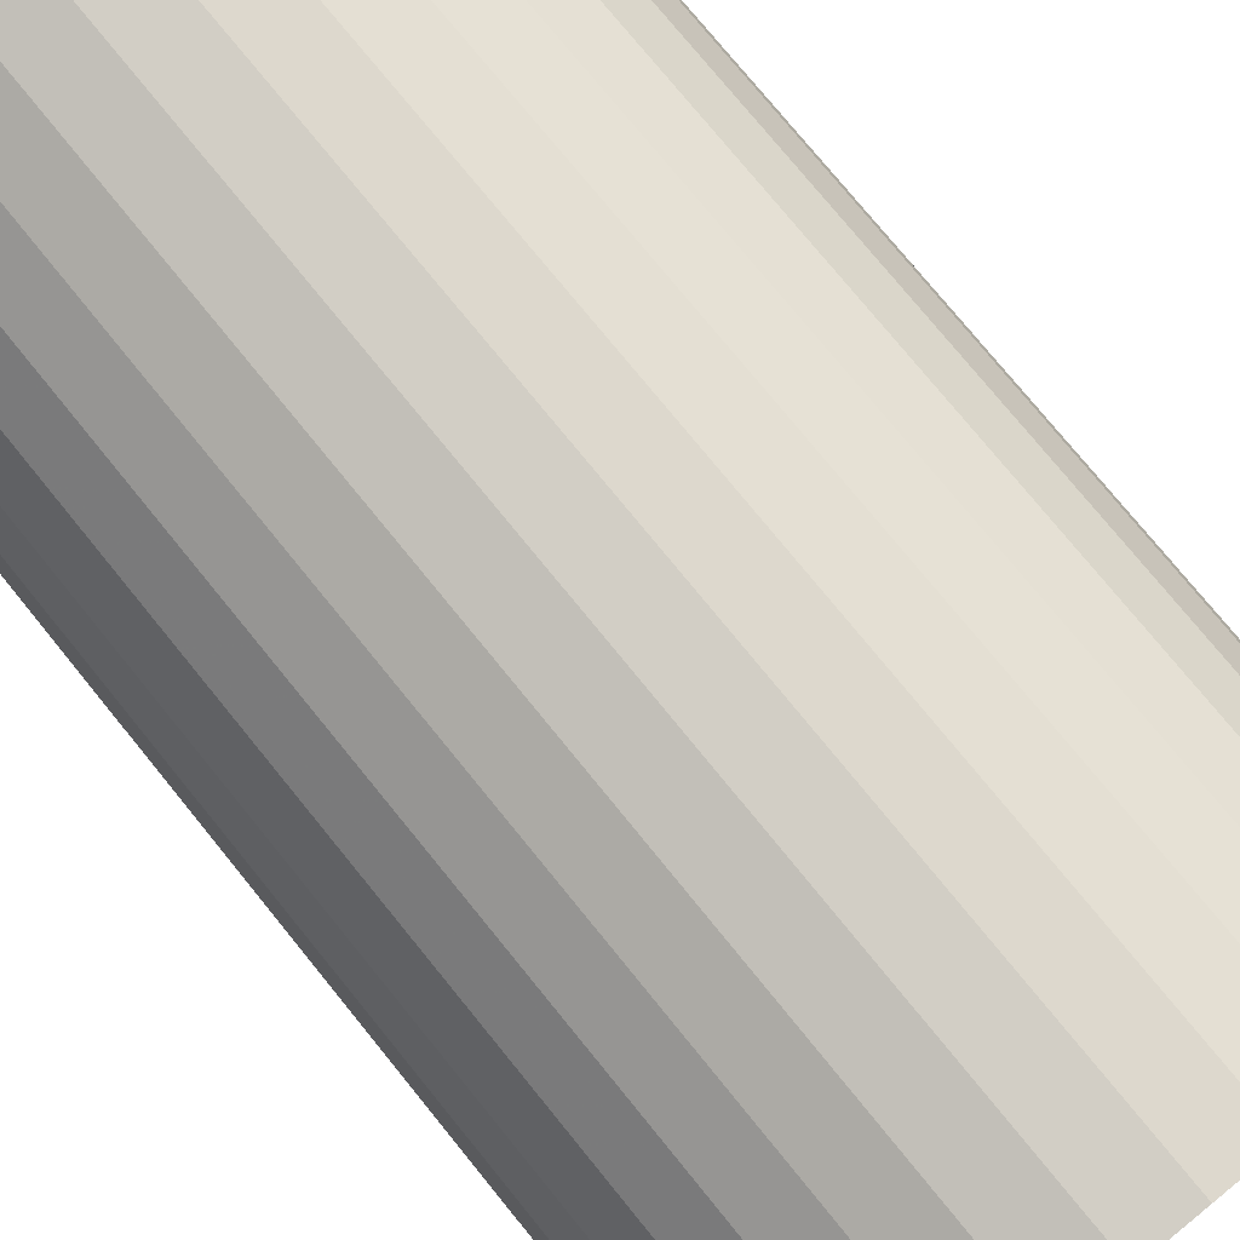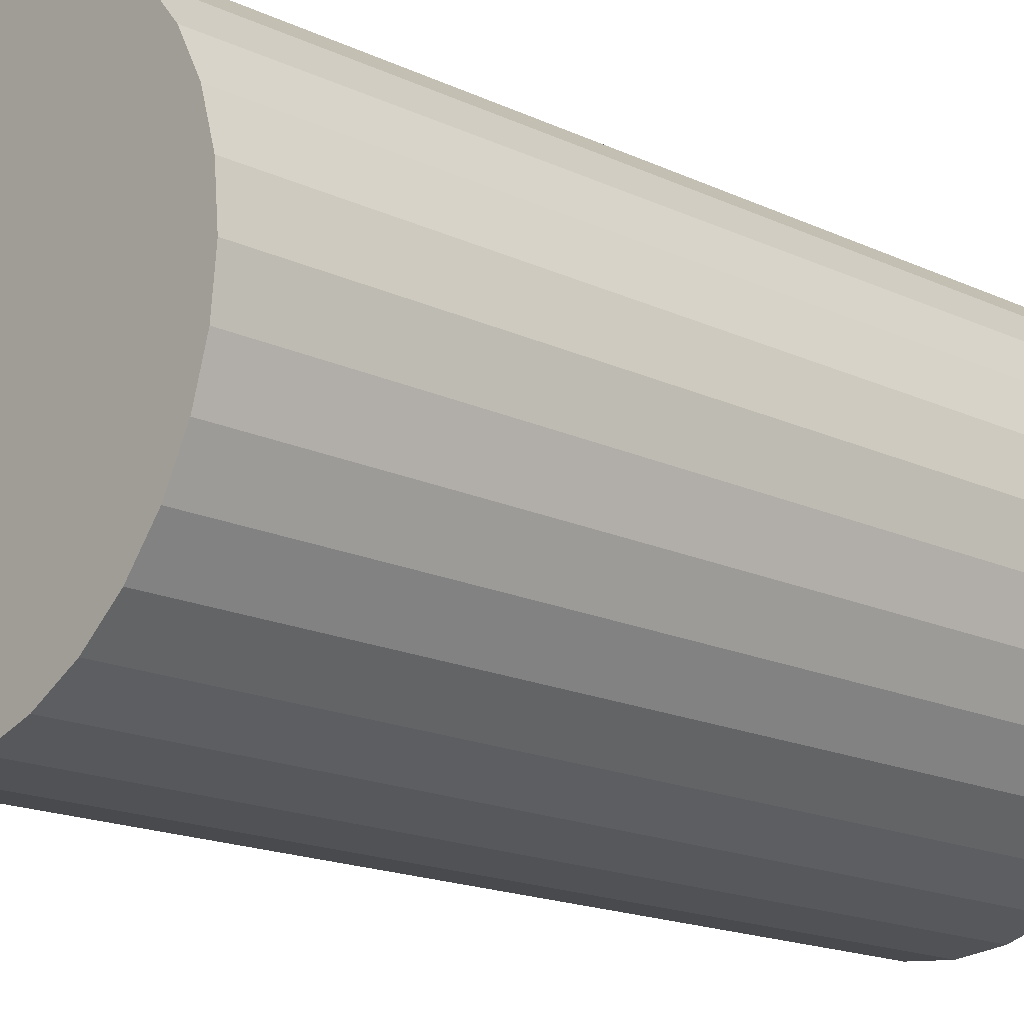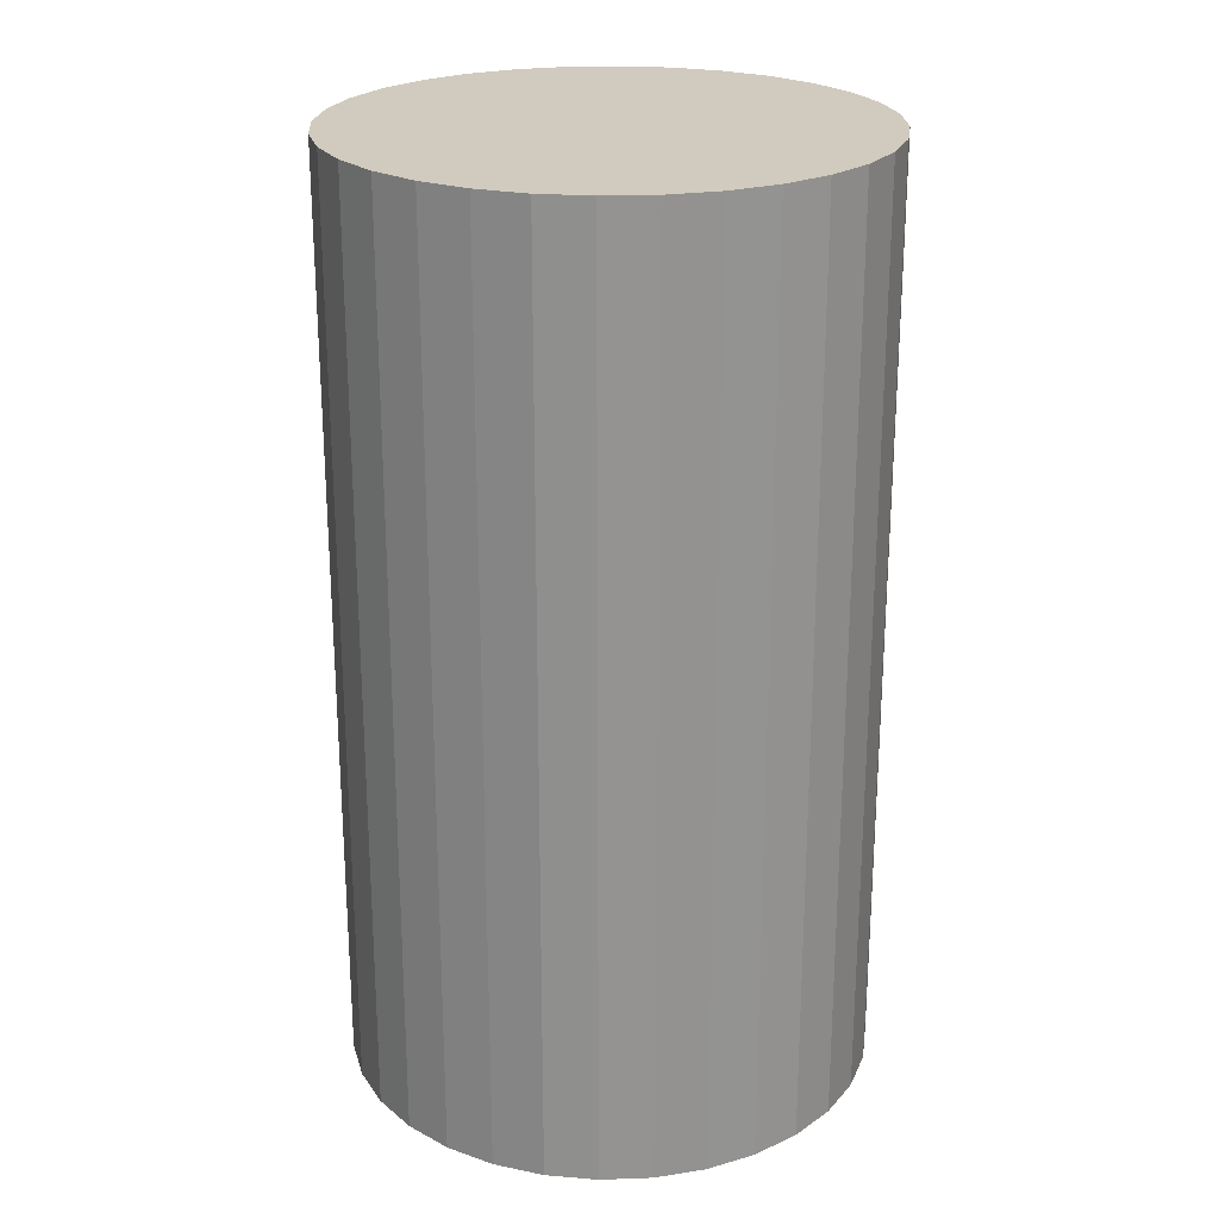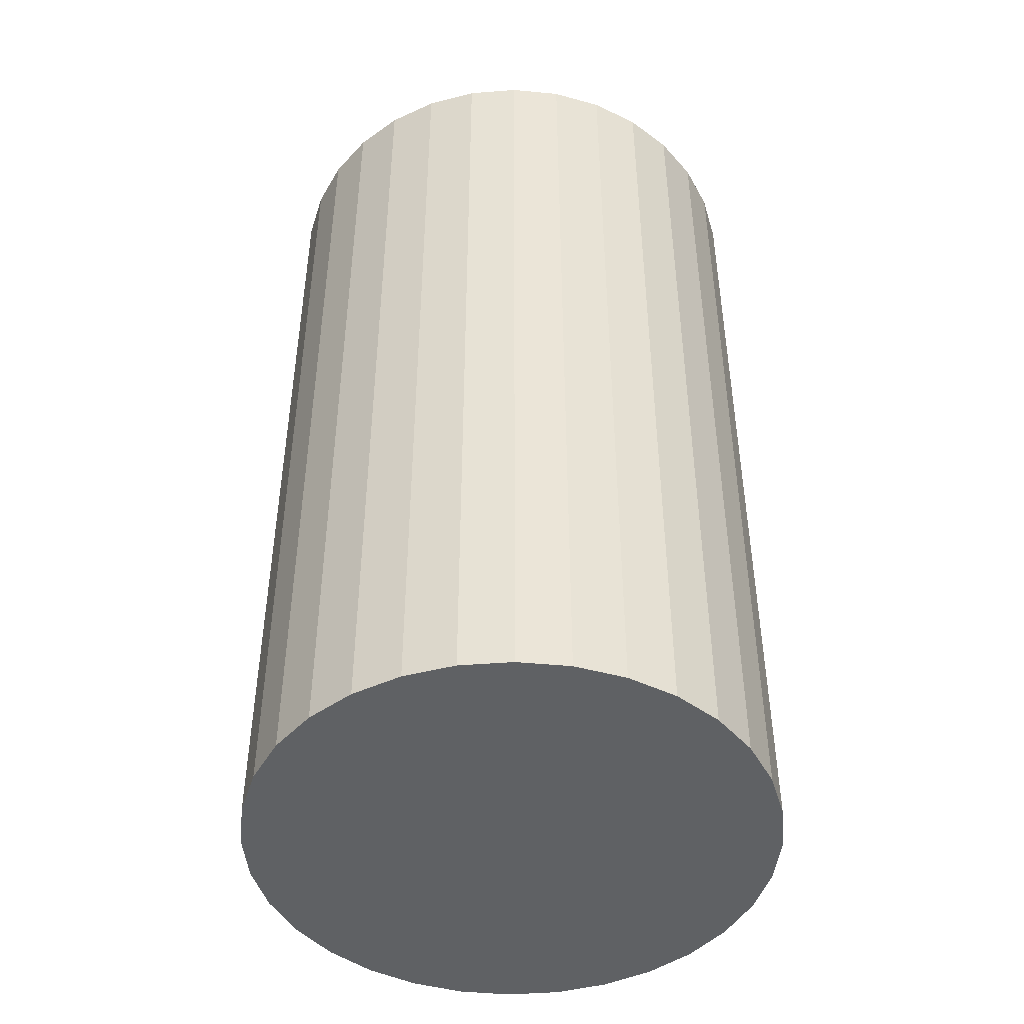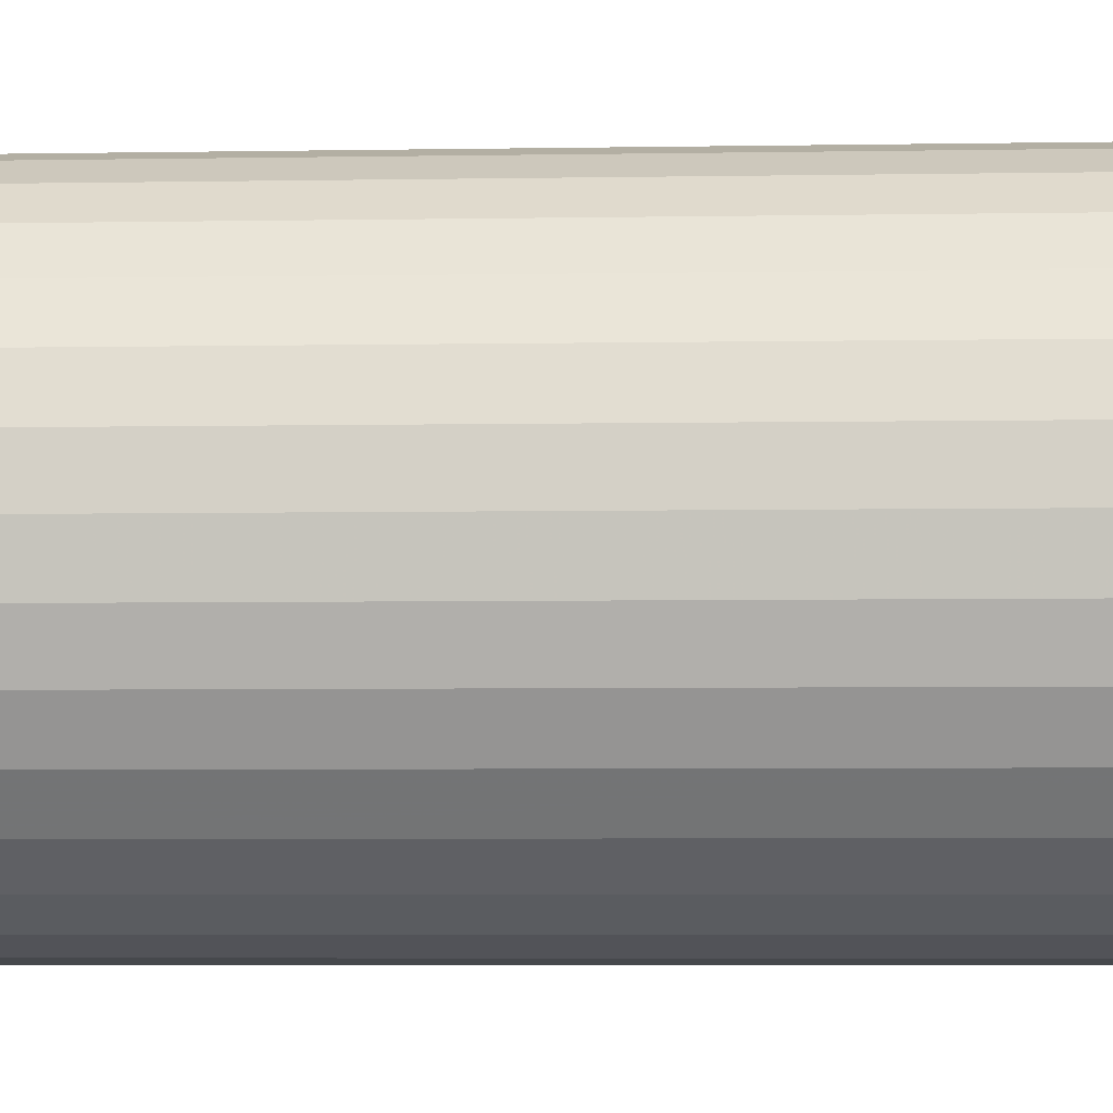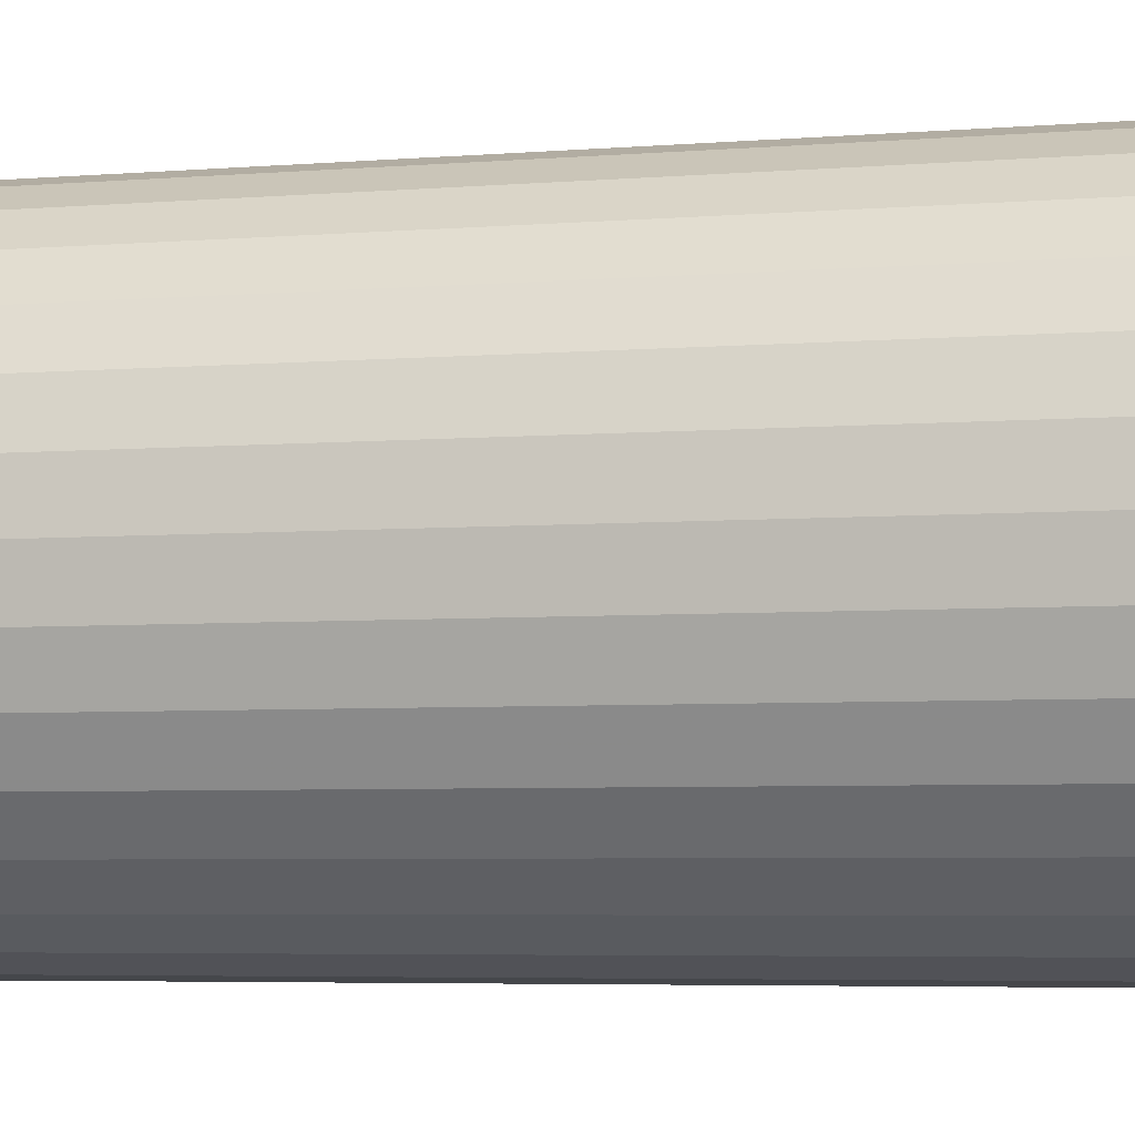
<metadata>
{"format":"obj","ext":"obj","renderer":"f3d","projection":"perspective","resolution":1024,"background":"white","views":[{"elev":76.4,"azim":140.9,"up":"+Y"},{"elev":-17.5,"azim":-132.7,"up":"+Y"},{"elev":23.5,"azim":2.2,"up":"+Z"},{"elev":-46.2,"azim":-56.8,"up":"+Z"},{"elev":-5.7,"azim":-87.1,"up":"+Y"},{"elev":-5.1,"azim":-75.6,"up":"+Y"}]}
</metadata>
<code>
v 0 0 -0.04674
v 0.02643 0 -0.04674
v 0.02643 0 0.04674
v 0 0 0.04674
v 0.02592 0.005156 -0.04674
v 0.02592 0.005156 0.04674
v 0.02442 0.01011 -0.04674
v 0.02442 0.01011 0.04674
v 0.02197 0.01468 -0.04674
v 0.02197 0.01468 0.04674
v 0.01869 0.01869 -0.04674
v 0.01869 0.01869 0.04674
v 0.01468 0.02197 -0.04674
v 0.01468 0.02197 0.04674
v 0.01011 0.02442 -0.04674
v 0.01011 0.02442 0.04674
v 0.005156 0.02592 -0.04674
v 0.005156 0.02592 0.04674
v 0 0.02643 -0.04674
v 0 0.02643 0.04674
v -0.005156 0.02592 -0.04674
v -0.005156 0.02592 0.04674
v -0.01011 0.02442 -0.04674
v -0.01011 0.02442 0.04674
v -0.01468 0.02197 -0.04674
v -0.01468 0.02197 0.04674
v -0.01869 0.01869 -0.04674
v -0.01869 0.01869 0.04674
v -0.02197 0.01468 -0.04674
v -0.02197 0.01468 0.04674
v -0.02442 0.01011 -0.04674
v -0.02442 0.01011 0.04674
v -0.02592 0.005156 -0.04674
v -0.02592 0.005156 0.04674
v -0.02643 0 -0.04674
v -0.02643 0 0.04674
v -0.02592 -0.005156 -0.04674
v -0.02592 -0.005156 0.04674
v -0.02442 -0.01011 -0.04674
v -0.02442 -0.01011 0.04674
v -0.02197 -0.01468 -0.04674
v -0.02197 -0.01468 0.04674
v -0.01869 -0.01869 -0.04674
v -0.01869 -0.01869 0.04674
v -0.01468 -0.02197 -0.04674
v -0.01468 -0.02197 0.04674
v -0.01011 -0.02442 -0.04674
v -0.01011 -0.02442 0.04674
v -0.005156 -0.02592 -0.04674
v -0.005156 -0.02592 0.04674
v -0 -0.02643 -0.04674
v -0 -0.02643 0.04674
v 0.005156 -0.02592 -0.04674
v 0.005156 -0.02592 0.04674
v 0.01011 -0.02442 -0.04674
v 0.01011 -0.02442 0.04674
v 0.01468 -0.02197 -0.04674
v 0.01468 -0.02197 0.04674
v 0.01869 -0.01869 -0.04674
v 0.01869 -0.01869 0.04674
v 0.02197 -0.01468 -0.04674
v 0.02197 -0.01468 0.04674
v 0.02442 -0.01011 -0.04674
v 0.02442 -0.01011 0.04674
v 0.02592 -0.005156 -0.04674
v 0.02592 -0.005156 0.04674
f 2 1 5
f 2 5 3
f 3 5 6
f 3 6 4
f 5 1 7
f 5 7 6
f 6 7 8
f 6 8 4
f 7 1 9
f 7 9 8
f 8 9 10
f 8 10 4
f 9 1 11
f 9 11 10
f 10 11 12
f 10 12 4
f 11 1 13
f 11 13 12
f 12 13 14
f 12 14 4
f 13 1 15
f 13 15 14
f 14 15 16
f 14 16 4
f 15 1 17
f 15 17 16
f 16 17 18
f 16 18 4
f 17 1 19
f 17 19 18
f 18 19 20
f 18 20 4
f 19 1 21
f 19 21 20
f 20 21 22
f 20 22 4
f 21 1 23
f 21 23 22
f 22 23 24
f 22 24 4
f 23 1 25
f 23 25 24
f 24 25 26
f 24 26 4
f 25 1 27
f 25 27 26
f 26 27 28
f 26 28 4
f 27 1 29
f 27 29 28
f 28 29 30
f 28 30 4
f 29 1 31
f 29 31 30
f 30 31 32
f 30 32 4
f 31 1 33
f 31 33 32
f 32 33 34
f 32 34 4
f 33 1 35
f 33 35 34
f 34 35 36
f 34 36 4
f 35 1 37
f 35 37 36
f 36 37 38
f 36 38 4
f 37 1 39
f 37 39 38
f 38 39 40
f 38 40 4
f 39 1 41
f 39 41 40
f 40 41 42
f 40 42 4
f 41 1 43
f 41 43 42
f 42 43 44
f 42 44 4
f 43 1 45
f 43 45 44
f 44 45 46
f 44 46 4
f 45 1 47
f 45 47 46
f 46 47 48
f 46 48 4
f 47 1 49
f 47 49 48
f 48 49 50
f 48 50 4
f 49 1 51
f 49 51 50
f 50 51 52
f 50 52 4
f 51 1 53
f 51 53 52
f 52 53 54
f 52 54 4
f 53 1 55
f 53 55 54
f 54 55 56
f 54 56 4
f 55 1 57
f 55 57 56
f 56 57 58
f 56 58 4
f 57 1 59
f 57 59 58
f 58 59 60
f 58 60 4
f 59 1 61
f 59 61 60
f 60 61 62
f 60 62 4
f 61 1 63
f 61 63 62
f 62 63 64
f 62 64 4
f 63 1 65
f 63 65 64
f 64 65 66
f 64 66 4
f 65 1 2
f 65 2 66
f 66 2 3
f 66 3 4

</code>
